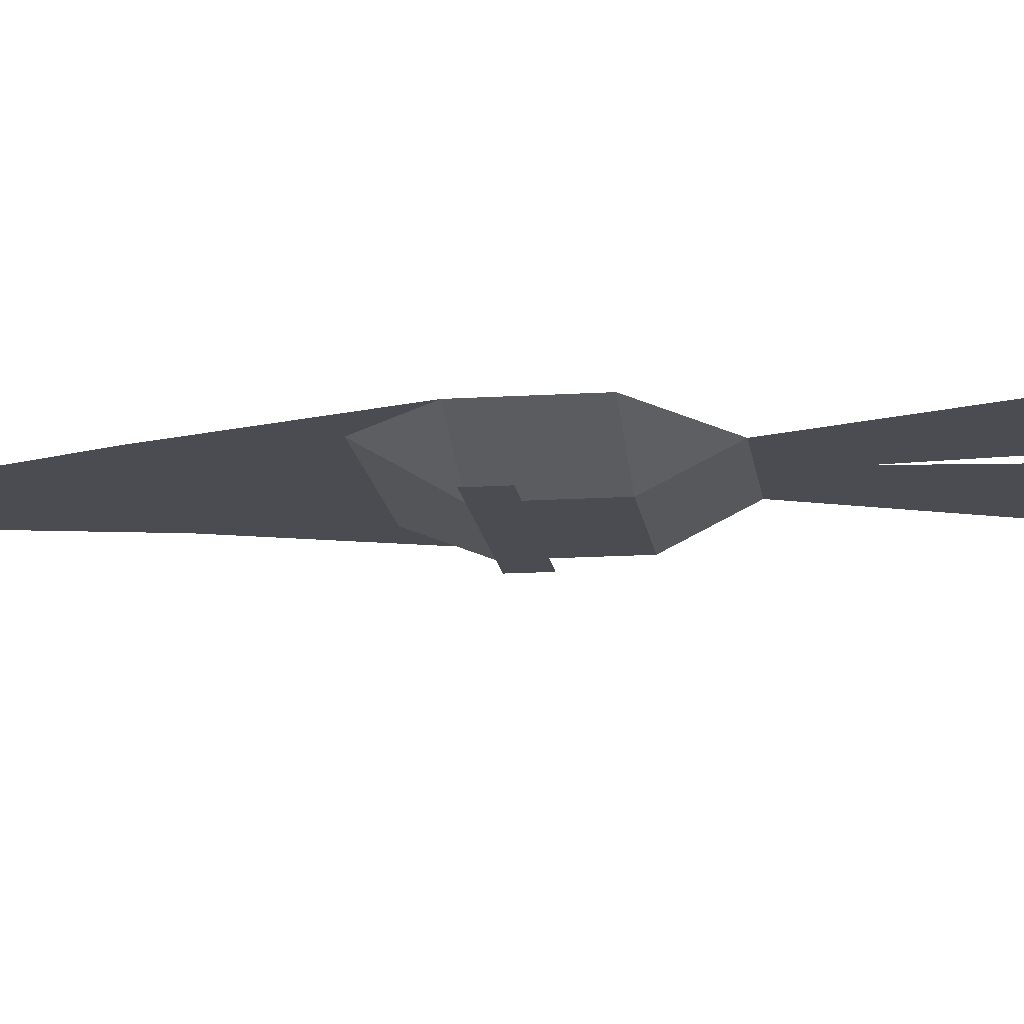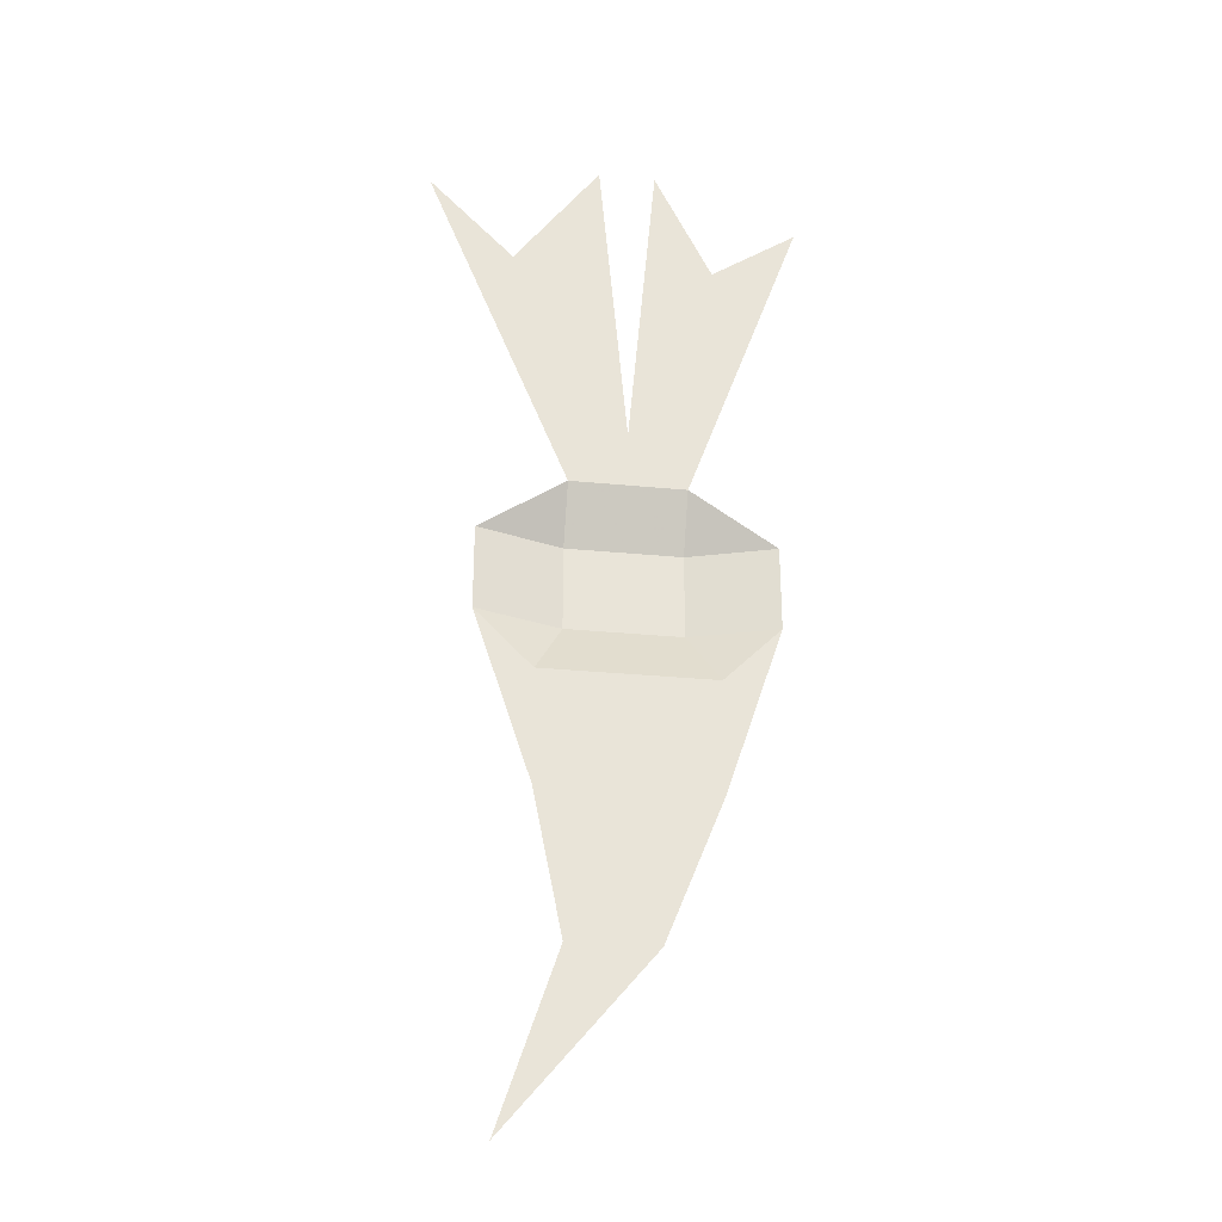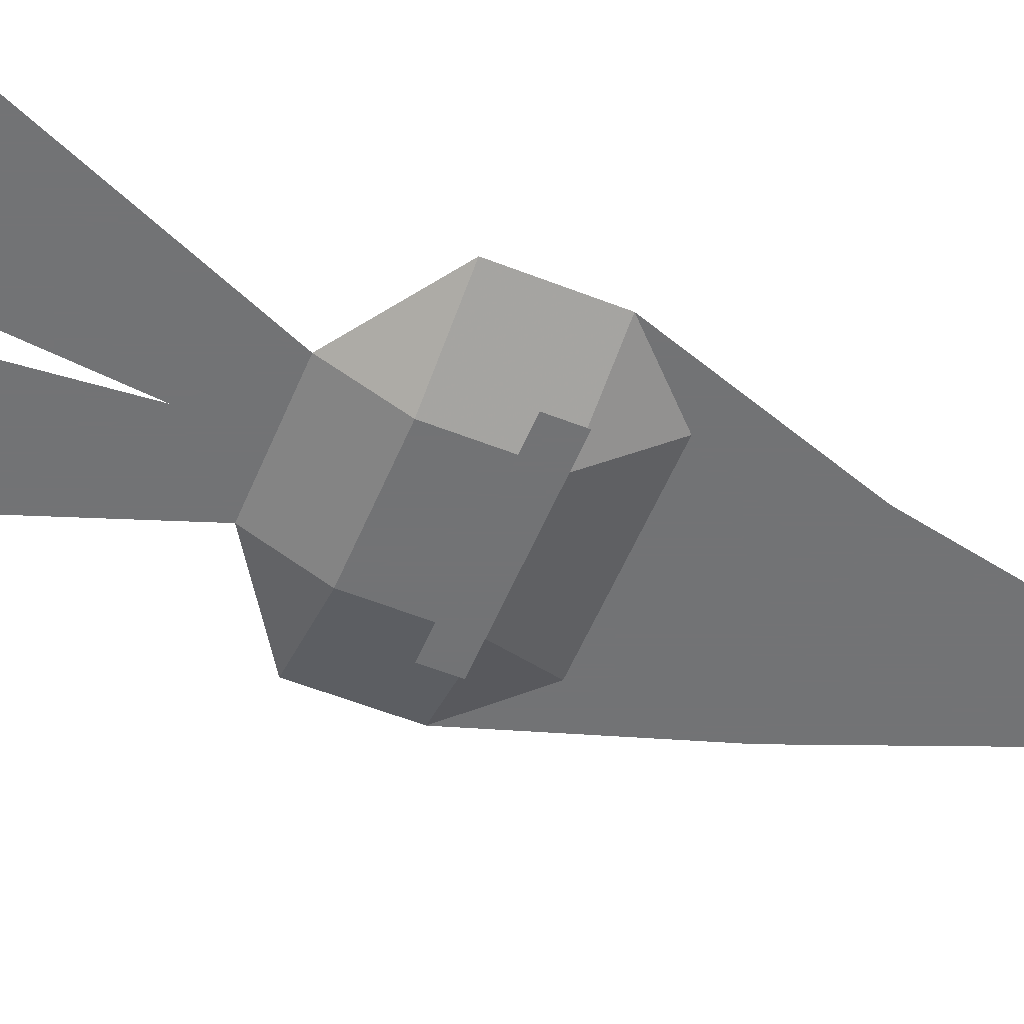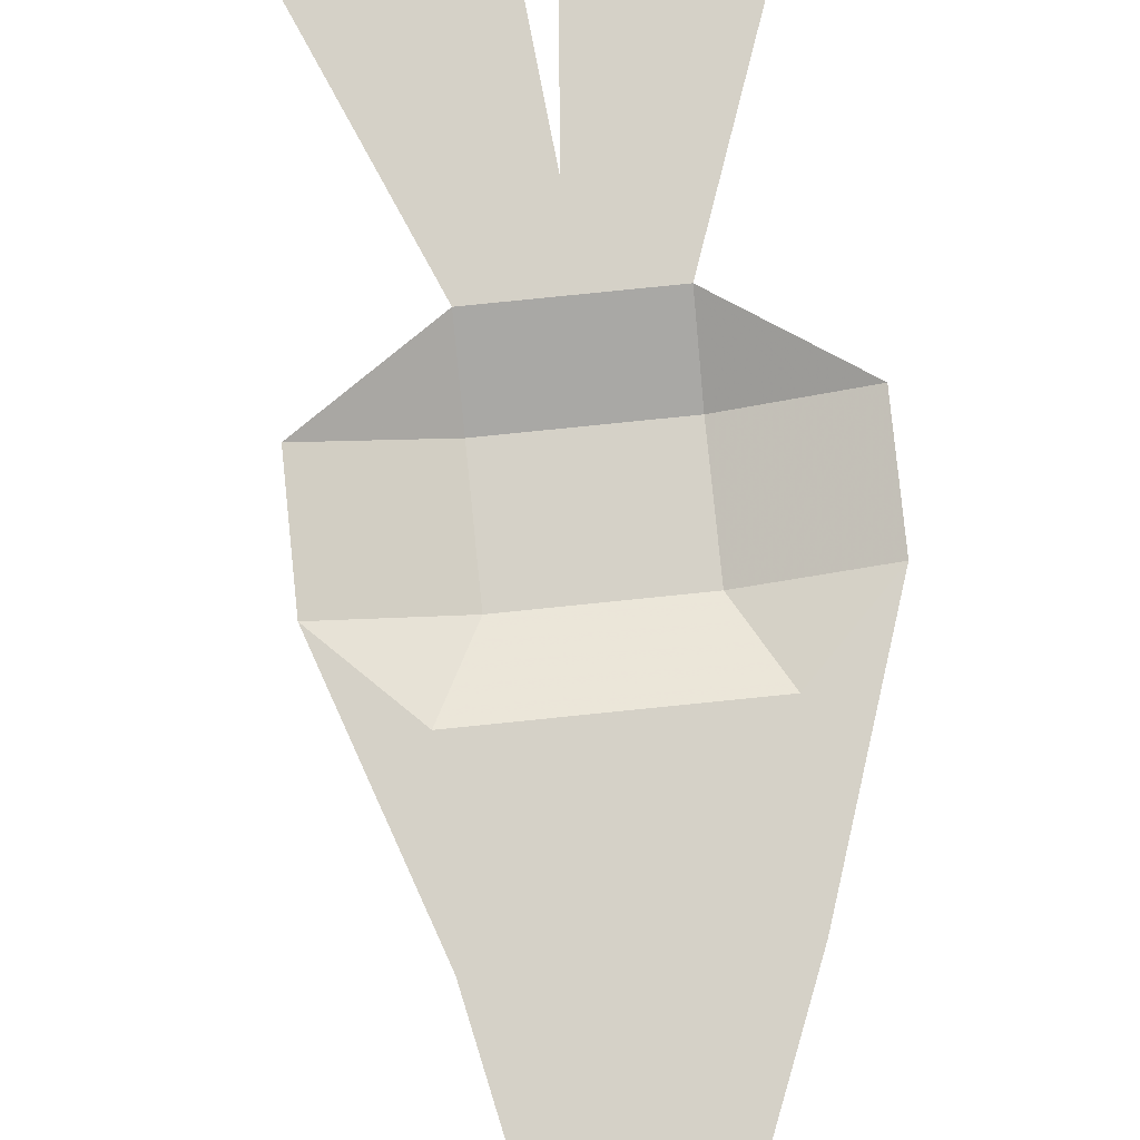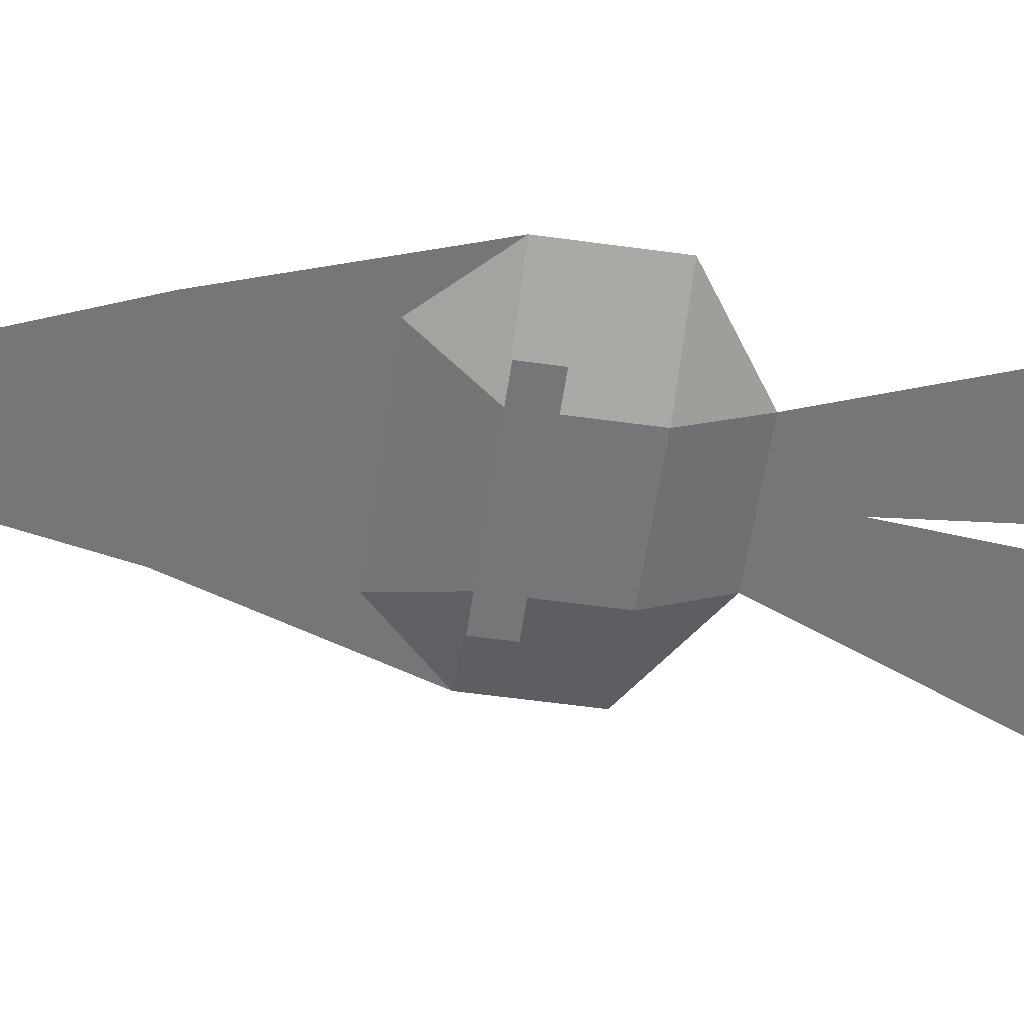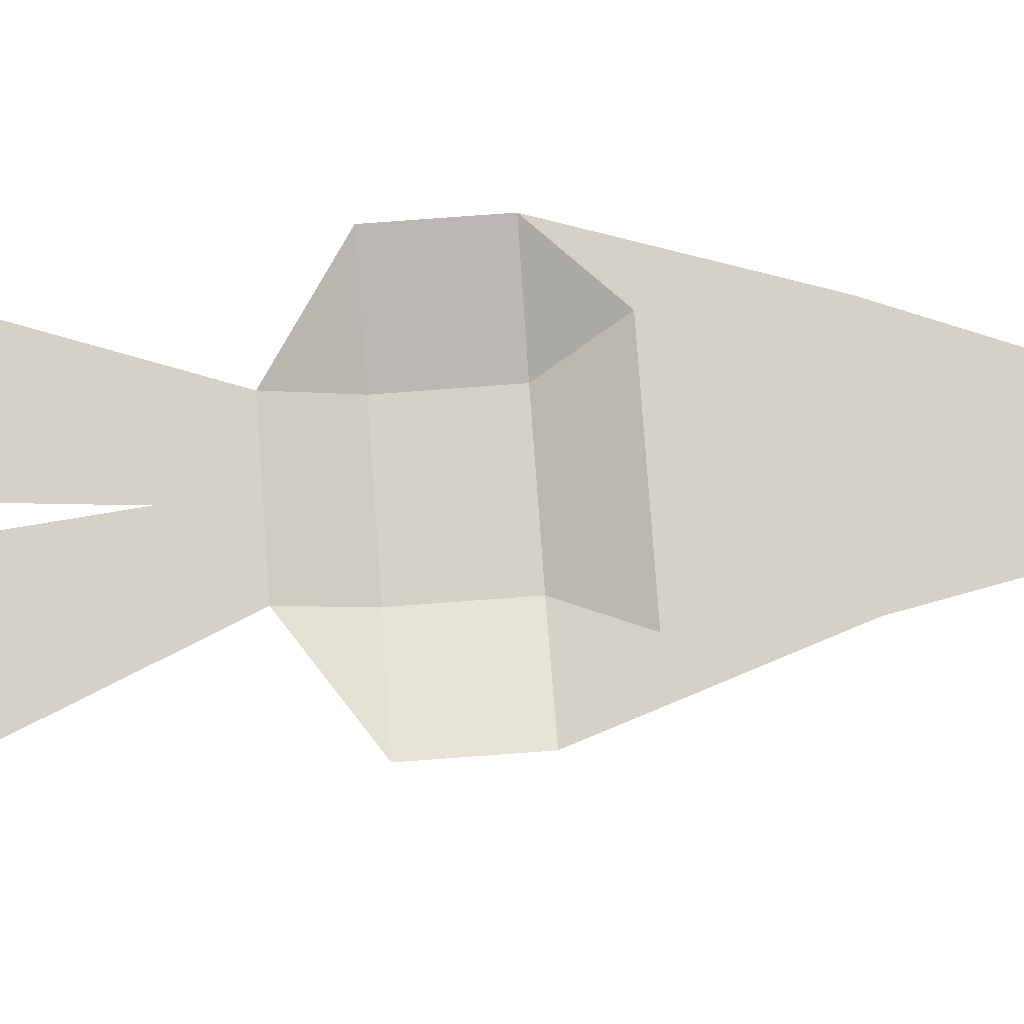
<metadata>
{"format":"obj","ext":"obj","renderer":"f3d","projection":"perspective","resolution":1024,"background":"white","views":[{"elev":-15.5,"azim":97.5,"up":"+Z"},{"elev":-29.1,"azim":-8.3,"up":"+Y"},{"elev":-55.9,"azim":-112.5,"up":"+Z"},{"elev":78.8,"azim":-5.8,"up":"+Z"},{"elev":-56.9,"azim":81.8,"up":"+Z"},{"elev":79.0,"azim":-94.2,"up":"+Z"}]}
</metadata>
<code>
v -0.0625 -1.125 -0.1094
v -0.04688 -1.109 -0.1094
v -0.03125 -1.125 -0.1094
v -0.03125 -1.141 -0.1172
v -0.0625 -1.141 -0.1172
v -0.08594 -1.141 -0.1094
v -0.08594 -1.164 -0.1094
v -0.0625 -1.164 -0.1172
v -0.07031 -1.18 -0.1094
v -0.07031 -1.211 -0.1094
v -0.05469 -1.211 -0.1094
v -0.0625 -1.25 -0.1094
v -0.03906 -1.25 -0.1094
v -0.07812 -1.297 -0.1094
v -0.02344 -1.055 -0.1094
v 0 -1.039 -0.1094
v -0.03906 -1.023 -0.1094
v -0.1016 -1.031 -0.1094
v -0.07812 -1.055 -0.1094
v -0.05469 -1.023 -0.1094
v -0.02344 -1.18 -0.1094
v -0.03125 -1.164 -0.1172
v -0.007812 -1.164 -0.1094
v -0.02344 -1.211 -0.1094
v -0.03906 -1.211 -0.1094
v -0.007812 -1.141 -0.1094
v -0.07031 -1.156 -0.1172
v -0.05469 -1.156 -0.1172
v -0.05469 -1.164 -0.1172
v -0.07031 -1.164 -0.1172
v -0.03906 -1.156 -0.1172
v -0.02344 -1.156 -0.1172
v -0.02344 -1.164 -0.1172
v -0.03906 -1.164 -0.1172
f 1 2 3
f 15 16 3
f 15 3 2
f 15 2 17
f 1 18 19
f 1 19 2
f 2 19 20
f 1 3 4
f 1 4 5
f 1 5 6
f 6 5 7
f 7 5 8
f 7 8 9
f 21 9 8
f 21 8 22
f 21 22 23
f 8 5 4
f 8 4 22
f 22 4 26
f 22 26 23
f 4 3 26
f 7 9 10
f 10 9 11
f 10 11 12
f 12 11 13
f 12 13 14
f 21 23 24
f 21 24 25
f 21 25 9
f 9 25 11
f 11 25 13
f 13 25 24
f 27 28 29
f 27 29 30
f 31 32 33
f 31 33 34

</code>
